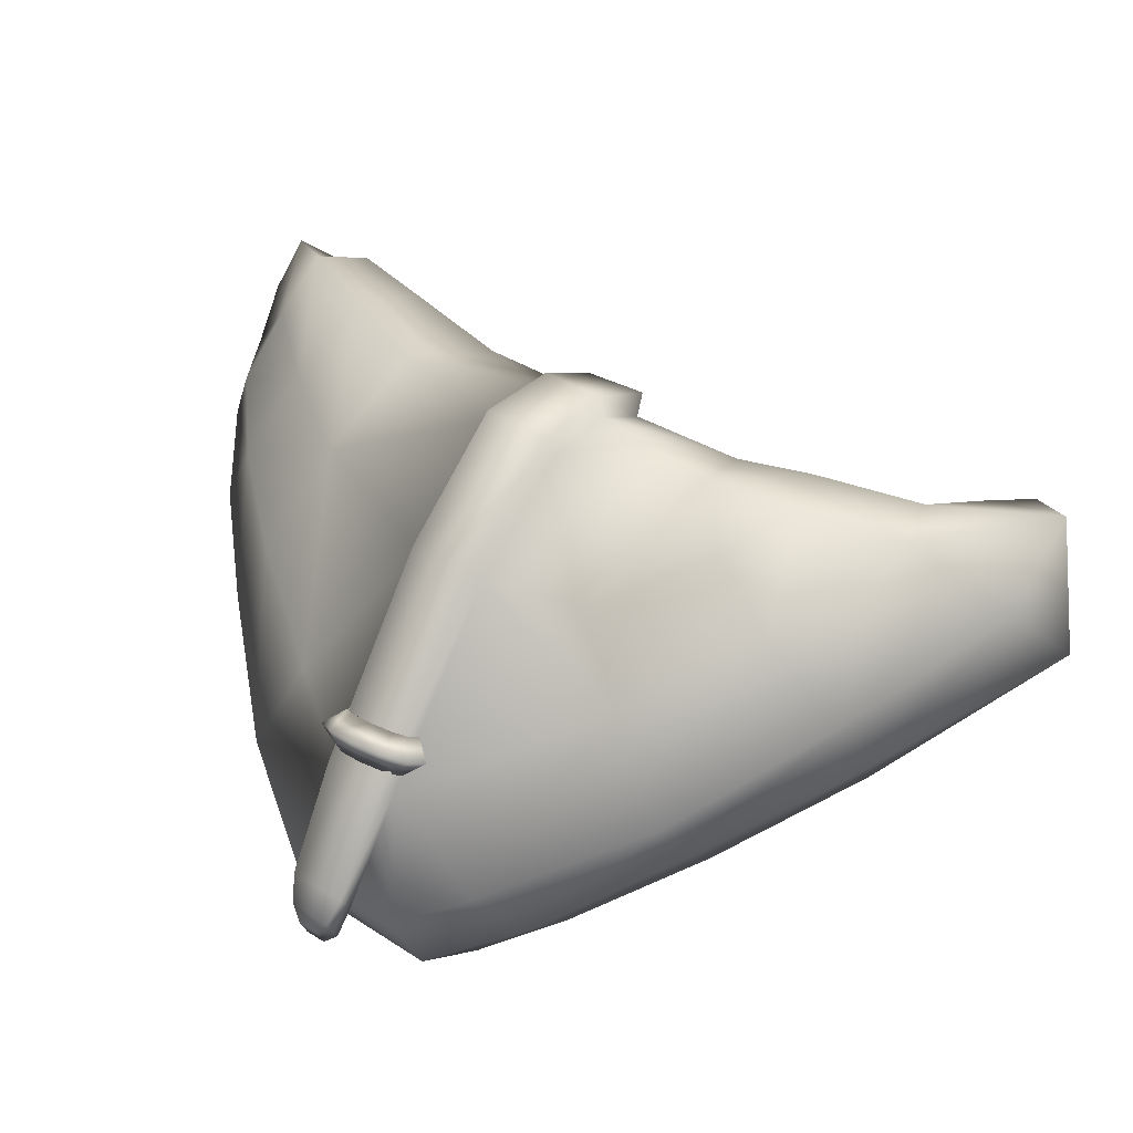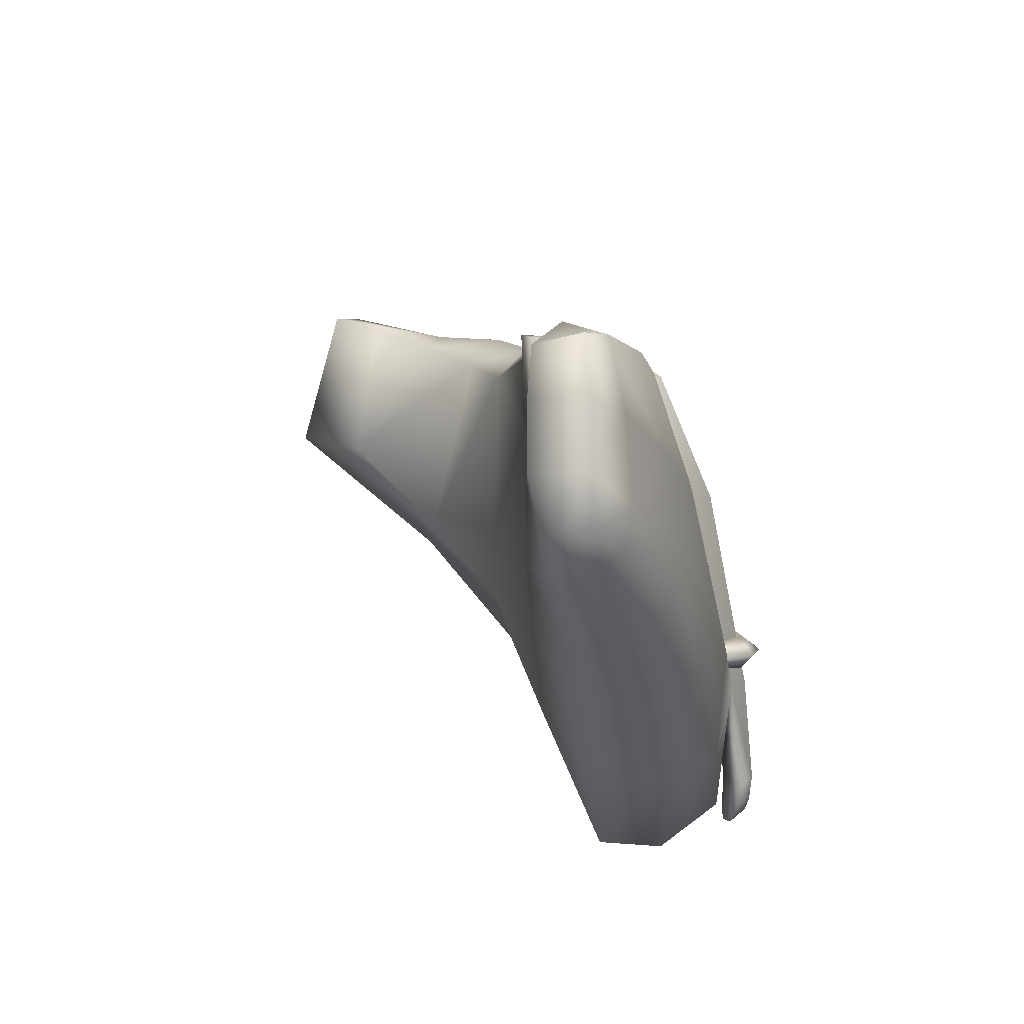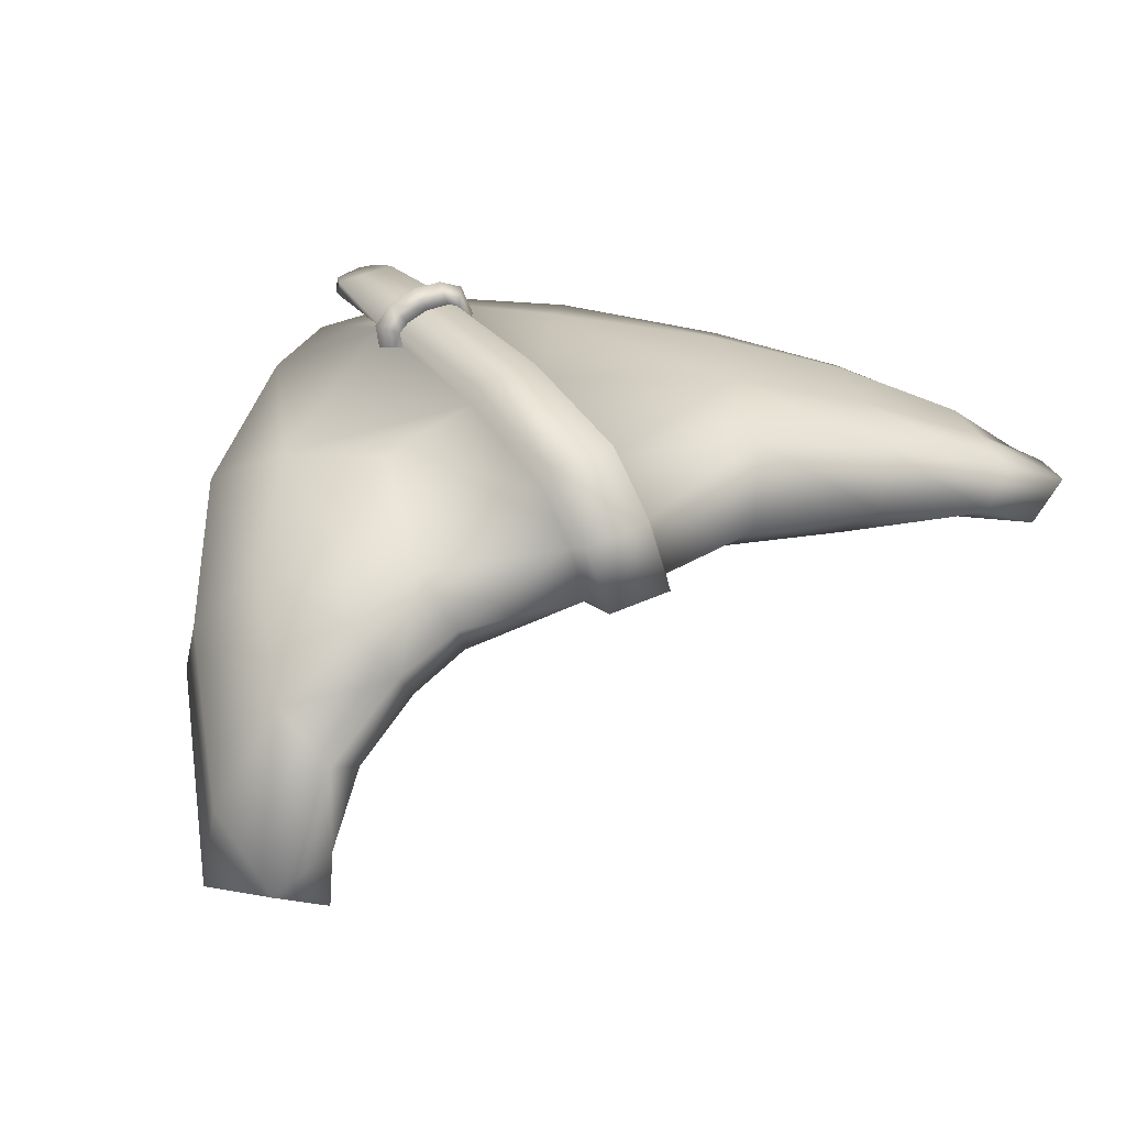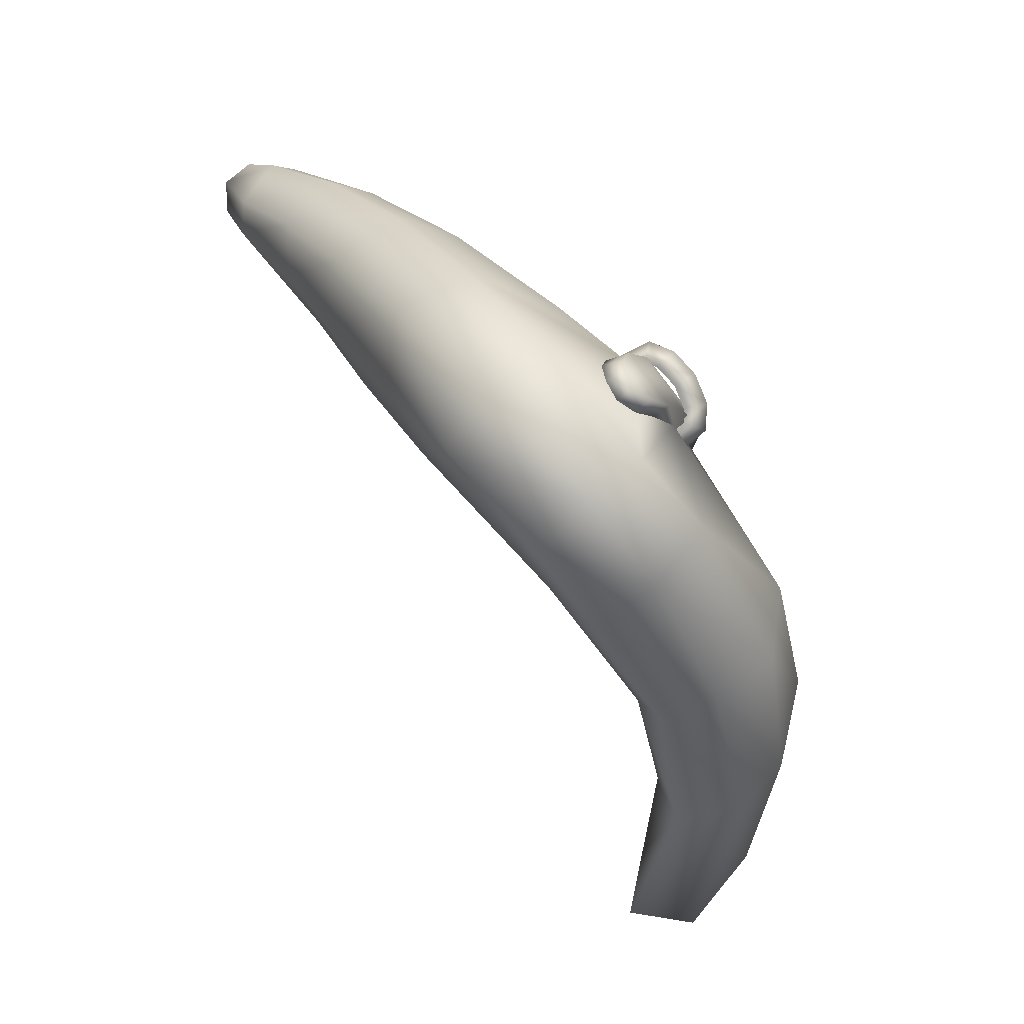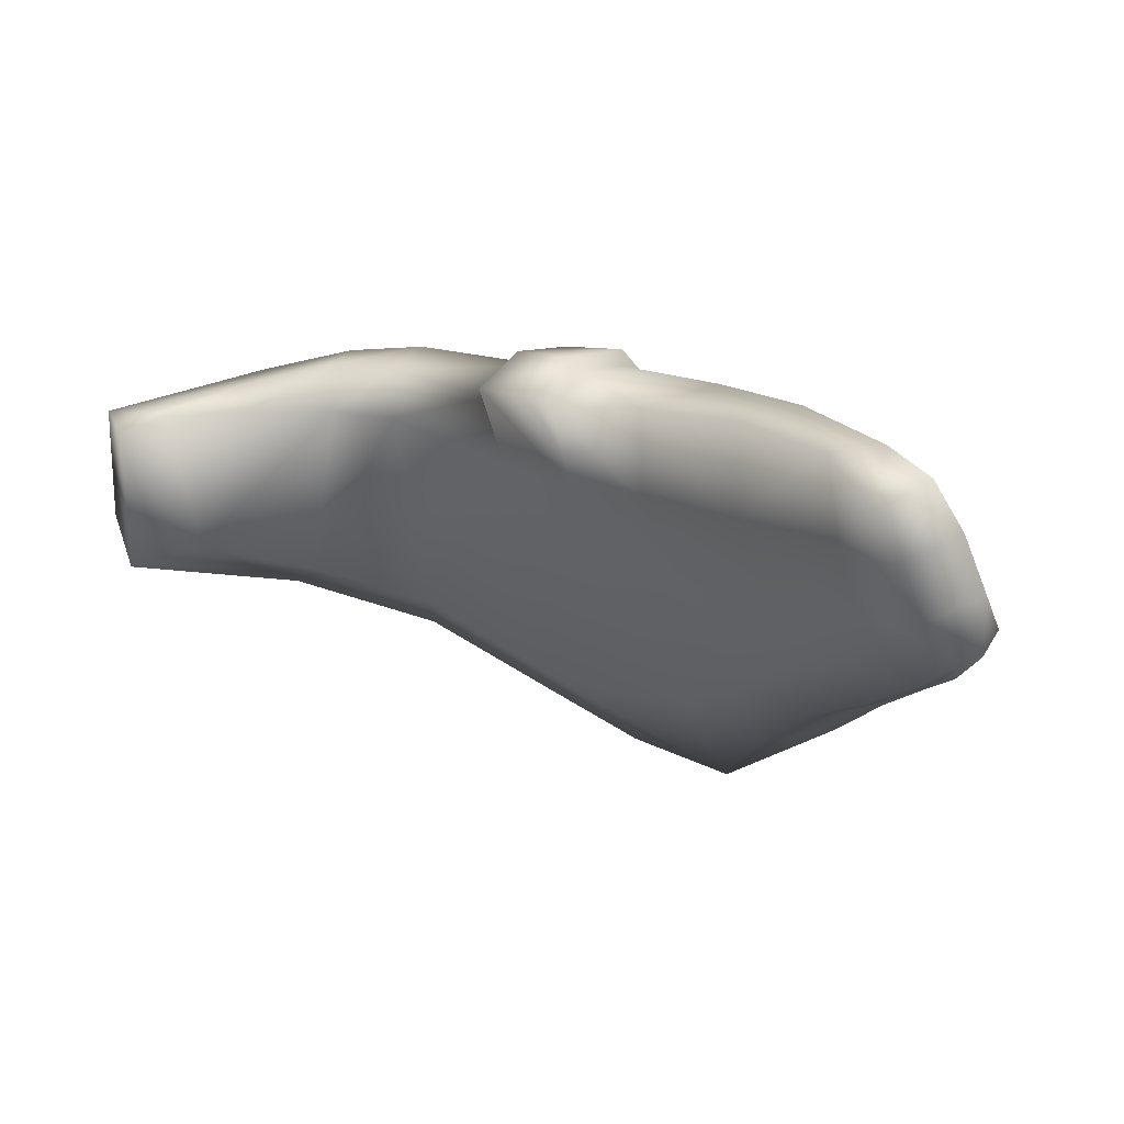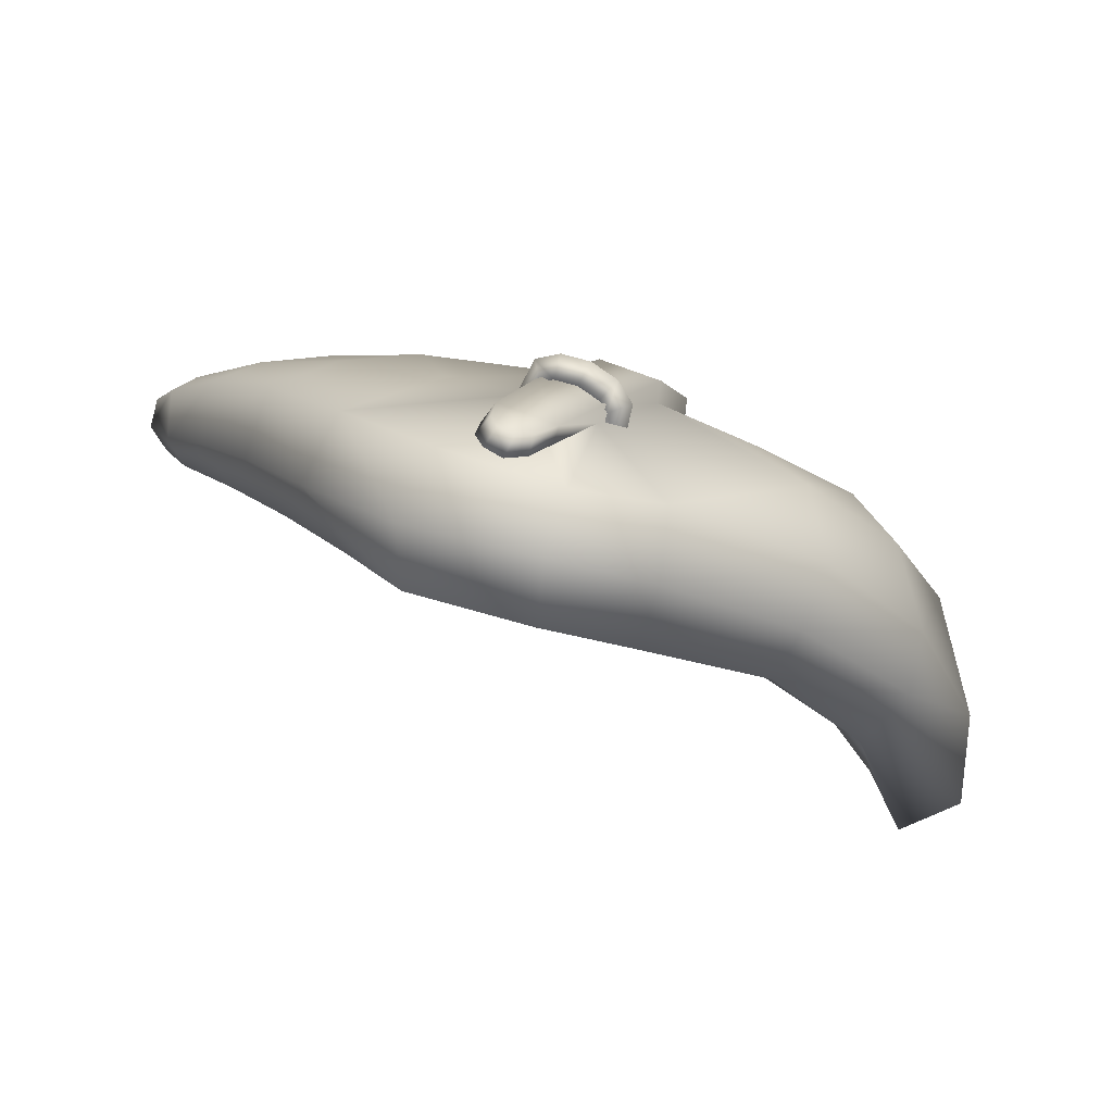
<metadata>
{"format":"obj","ext":"obj","renderer":"f3d","projection":"perspective","resolution":1024,"background":"white","views":[{"elev":-5.9,"azim":-128.9,"up":"+Z"},{"elev":29.0,"azim":92.8,"up":"+Z"},{"elev":16.1,"azim":-50.7,"up":"+Y"},{"elev":-71.1,"azim":144.3,"up":"+Z"},{"elev":52.4,"azim":46.6,"up":"+Z"},{"elev":22.5,"azim":178.3,"up":"+Y"}]}
</metadata>
<code>
g Object003
v -0.07318 0.1897 1.175
v -0.07334 0.2044 1.182
v -0.06988 0.1905 1.183
v -0.07672 0.2064 1.175
v -0.06898 0.2049 1.172
v -0.07232 0.2132 1.177
v -0.0655 0.1911 1.172
v -0.07071 0.2075 1.184
v -0.06988 0.1905 1.183
v -0.06444 0.2112 1.187
v -0.07334 0.2044 1.182
v -0.06463 0.2177 1.181
v -0.07071 0.2075 1.184
v -0.06039 0.212 1.176
v -0.06653 0.2083 1.173
v -0.06444 0.2112 1.187
v -0.05339 0.2116 1.191
v -0.0407 0.2015 1.189
v -0.04791 0.1985 1.192
v -0.04796 0.2169 1.187
v -0.05574 0.2192 1.184
v -0.05734 0.2124 1.189
v -0.06444 0.2112 1.187
v -0.06463 0.2177 1.181
v -0.05335 0.2131 1.178
v -0.06039 0.212 1.176
v -0.06444 0.2112 1.187
v -0.05734 0.2124 1.189
v -0.04941 0.2121 1.18
v -0.04395 0.199 1.181
v -0.05339 0.2116 1.191
v -0.04791 0.1985 1.192
v -0.07093 0.1419 1.29
v -0.07685 0.1604 1.288
v -0.04396 0.152 1.304
v -0.03672 0.1788 1.3
v -0.007401 0.1546 1.328
v -0.07735 0.1787 1.276
v -0.01215 0.191 1.273
v -0.06557 0.1952 1.237
v -0.001515 0.1742 1.324
v 0.02728 0.1508 1.347
v 0.03633 0.1644 1.347
v 0.05096 0.1429 1.35
v -0.02148 0.2059 1.204
v -0.04477 0.2097 1.176
v 0.02018 0.182 1.301
v 0.05723 0.1576 1.357
v 0.0608 0.1421 1.338
v 0.04999 0.1697 1.329
v 0.06857 0.1596 1.343
v 0.07943 0.1594 1.326
v 0.0711 0.1426 1.32
v 0.06793 0.1722 1.309
v 0.04264 0.1869 1.279
v 0.01369 0.1979 1.246
v 0.08546 0.1537 1.31
v 0.07943 0.1466 1.304
v 0.08244 0.1639 1.31
v 0.0757 0.1707 1.299
v 0.07674 0.1566 1.288
v 0.07133 0.1473 1.287
v 0.01021 0.2024 1.183
v 0.03559 0.1943 1.231
v 0.05852 0.1838 1.267
v 0.061 0.166 1.256
v 0.0516 0.152 1.253
v 0.04347 0.1729 1.223
v 0.03148 0.1523 1.225
v 0.02254 0.1805 1.18
v 0.009827 0.1572 1.182
v -0.008778 0.165 1.134
v -0.007391 0.1859 1.134
v -0.01856 0.205 1.144
v -0.04916 0.1814 1.118
v -0.04671 0.1593 1.12
v -0.05573 0.1976 1.129
v -0.06599 0.2034 1.167
v -0.08186 0.1689 1.127
v -0.07581 0.1477 1.13
v -0.08475 0.1897 1.136
v -0.1259 0.1442 1.149
v -0.1176 0.1288 1.148
v -0.1315 0.1757 1.187
v -0.08778 0.1892 1.226
v -0.1342 0.1627 1.156
v -0.164 0.1108 1.174
v -0.1492 0.09583 1.171
v -0.169 0.1275 1.184
v -0.1896 0.05463 1.206
v -0.1692 0.04533 1.205
v -0.1927 0.08264 1.215
v -0.1974 0.0643 1.244
v -0.1839 0.1167 1.235
v -0.1755 0.09865 1.247
v -0.1551 0.1226 1.256
v -0.1633 0.1481 1.207
v -0.1641 0.1386 1.244
v -0.1522 0.156 1.23
v -0.1426 0.1515 1.253
v -0.1352 0.1336 1.262
v -0.1197 0.1769 1.218
v -0.09919 0.1709 1.263
v -0.09989 0.154 1.276
v -0.09518 0.1369 1.279
v -0.07685 0.1604 1.288
v -0.07093 0.1419 1.29
v -0.07421 0.1379 1.295
v -0.08041 0.16 1.291
v -0.09394 0.1336 1.286
v -0.0812 0.182 1.278
v -0.07735 0.1787 1.276
v -0.1 0.1552 1.282
v -0.09518 0.1369 1.279
v -0.09989 0.154 1.276
v -0.1008 0.1766 1.268
v -0.09919 0.1709 1.263
v -0.06972 0.2004 1.238
v -0.06557 0.1952 1.237
v -0.08908 0.1955 1.23
v -0.08778 0.1892 1.226
v -0.06705 0.2083 1.168
v -0.06599 0.2034 1.167
v -0.04814 0.2144 1.176
v -0.04477 0.2097 1.176
v -0.05383 0.2137 1.136
v -0.05195 0.2089 1.134
v -0.03621 0.218 1.144
v -0.0319 0.2129 1.142
v -0.03017 0.2125 1.133
v -0.04697 0.2138 1.129
v -0.04489 0.2085 1.125
v -0.03471 0.2173 1.135
v -0.03251 0.211 1.127
v -0.04126 0.2142 1.127
v -0.03799 0.2087 1.124
v -0.03643 0.216 1.129
v -0.04477 0.2097 1.176
v -0.05195 0.2089 1.134
v -0.06599 0.2034 1.167
v -0.0319 0.2129 1.142
v -0.04489 0.2085 1.125
v -0.03017 0.2125 1.133
v -0.03251 0.211 1.127
v -0.03799 0.2087 1.124
v -0.05848 0.1384 1.267
v -0.09394 0.1336 1.286
v -0.07421 0.1379 1.295
v -0.07093 0.1419 1.29
v -0.08549 0.1358 1.254
v -0.09518 0.1369 1.279
v -0.03044 0.141 1.284
v -0.04396 0.152 1.304
v -0.1246 0.1236 1.255
v -0.1352 0.1336 1.262
v 0.005326 0.1415 1.305
v -0.007401 0.1546 1.328
v 0.02728 0.1508 1.347
v -0.143 0.1134 1.251
v -0.1551 0.1226 1.256
v 0.04162 0.1428 1.323
v 0.05096 0.1429 1.35
v 0.0608 0.1421 1.338
v 0.0711 0.1426 1.32
v 0.05293 0.1417 1.307
v 0.07943 0.1466 1.304
v 0.07133 0.1473 1.287
v 0.03266 0.1411 1.268
v 0.0516 0.152 1.253
v 0.03148 0.1523 1.225
v 0.01132 0.1418 1.232
v 0.009827 0.1572 1.182
v -0.01273 0.1435 1.195
v -0.008778 0.165 1.134
v -0.06263 0.1427 1.152
v -0.04671 0.1593 1.12
v -0.07581 0.1477 1.13
v -0.1176 0.1288 1.148
v -0.1129 0.1223 1.171
v -0.1492 0.09583 1.171
v -0.1411 0.09781 1.184
v -0.1586 0.06706 1.207
v -0.1692 0.04533 1.205
v -0.1635 0.09568 1.248
v -0.1755 0.09865 1.247
v -0.1785 0.0741 1.25
v -0.1974 0.0643 1.244
v -0.1813 0.05824 1.252
v -0.1896 0.05463 1.206
g Object003_0
f 3 2 1
f 2 4 1
f 1 4 5
f 6 4 2
f 4 6 5
f 7 1 5
f 8 6 2
f 9 7 5
f 8 10 6
f 11 9 5
f 10 12 6
f 11 5 13
f 12 14 6
f 5 15 13
f 6 15 5
f 14 15 6
f 13 15 16
f 15 14 16
f 19 18 17
f 18 20 17
f 20 21 17
f 21 22 17
f 22 21 23
f 21 24 23
f 21 25 24
f 21 20 25
f 25 26 24
f 26 25 27
f 25 28 27
f 20 18 29
f 20 29 25
f 25 29 28
f 18 30 29
f 29 31 28
f 29 30 32
f 31 29 32
f 35 34 33
f 34 35 36
f 36 35 37
f 38 34 36
f 38 36 39
f 40 38 39
f 41 36 37
f 36 41 39
f 37 42 41
f 42 43 41
f 42 44 43
f 40 39 45
f 40 45 46
f 41 47 39
f 41 43 47
f 44 48 43
f 48 44 49
f 43 48 50
f 43 50 47
f 51 48 49
f 48 51 50
f 51 49 52
f 50 51 52
f 49 53 52
f 47 50 54
f 54 50 52
f 39 47 55
f 55 47 54
f 39 56 45
f 56 39 55
f 57 52 53
f 58 57 53
f 52 59 54
f 52 57 59
f 59 60 54
f 59 57 60
f 54 60 55
f 57 58 61
f 57 61 60
f 58 62 61
f 45 56 63
f 45 63 46
f 56 55 64
f 56 64 63
f 60 65 55
f 65 60 61
f 55 65 64
f 61 62 66
f 66 65 61
f 64 65 66
f 62 67 66
f 66 67 68
f 68 64 66
f 67 69 68
f 68 70 64
f 68 69 70
f 70 63 64
f 69 71 70
f 70 71 72
f 70 73 63
f 73 70 72
f 73 74 63
f 63 74 46
f 73 72 75
f 73 75 74
f 72 76 75
f 74 77 46
f 75 77 74
f 77 78 46
f 75 76 79
f 75 79 77
f 76 80 79
f 77 81 78
f 79 81 77
f 79 80 82
f 80 83 82
f 78 81 84
f 78 84 85
f 86 81 79
f 82 86 79
f 81 86 84
f 82 83 87
f 83 88 87
f 89 86 82
f 87 89 82
f 87 88 90
f 88 91 90
f 90 92 87
f 92 89 87
f 90 93 92
f 93 94 92
f 89 92 94
f 95 94 93
f 95 96 94
f 86 89 97
f 97 89 94
f 84 86 97
f 96 98 94
f 97 94 98
f 84 97 99
f 99 97 98
f 98 96 100
f 99 98 100
f 96 101 100
f 102 84 99
f 102 99 100
f 84 102 85
f 102 103 85
f 103 102 100
f 104 103 100
f 101 104 100
f 105 104 101
f 108 107 106
f 109 108 106
f 108 109 110
f 111 109 106
f 112 111 106
f 109 113 110
f 109 111 113
f 114 110 113
f 115 114 113
f 115 113 116
f 111 116 113
f 117 115 116
f 118 111 112
f 111 118 116
f 119 118 112
f 116 120 117
f 118 120 116
f 120 121 117
f 120 122 121
f 122 120 118
f 122 123 121
f 124 118 119
f 124 122 118
f 125 124 119
f 122 126 123
f 126 122 124
f 126 127 123
f 128 124 125
f 128 126 124
f 129 128 125
f 128 129 130
f 127 126 131
f 131 126 128
f 132 127 131
f 133 128 130
f 133 131 128
f 133 130 134
f 132 131 135
f 131 133 135
f 136 132 135
f 134 136 135
f 133 137 135
f 137 133 134
f 137 134 135
f 140 139 138
f 139 141 138
f 139 142 141
f 142 143 141
f 143 142 144
f 142 145 144
f 148 147 146
f 149 148 146
f 147 150 146
f 150 147 151
f 149 146 152
f 153 149 152
f 150 151 154
f 151 155 154
f 152 156 153
f 156 157 153
f 157 156 158
f 154 155 159
f 155 160 159
f 156 161 158
f 162 158 161
f 163 162 161
f 163 161 164
f 161 165 164
f 161 156 165
f 164 165 166
f 165 167 166
f 156 168 165
f 165 168 167
f 168 169 167
f 168 156 152
f 169 168 170
f 171 168 152
f 168 171 170
f 152 146 171
f 172 170 171
f 146 173 171
f 173 172 171
f 172 173 174
f 146 150 173
f 173 175 174
f 150 175 173
f 174 175 176
f 176 175 177
f 178 177 175
f 175 150 179
f 179 178 175
f 150 154 179
f 178 179 180
f 179 154 181
f 179 181 180
f 154 159 181
f 181 182 180
f 182 181 159
f 182 183 180
f 184 182 159
f 184 159 160
f 185 184 160
f 184 185 186
f 182 184 186
f 185 187 186
f 188 183 182
f 182 186 188
f 186 187 188
f 183 188 189
f 188 187 189

</code>
